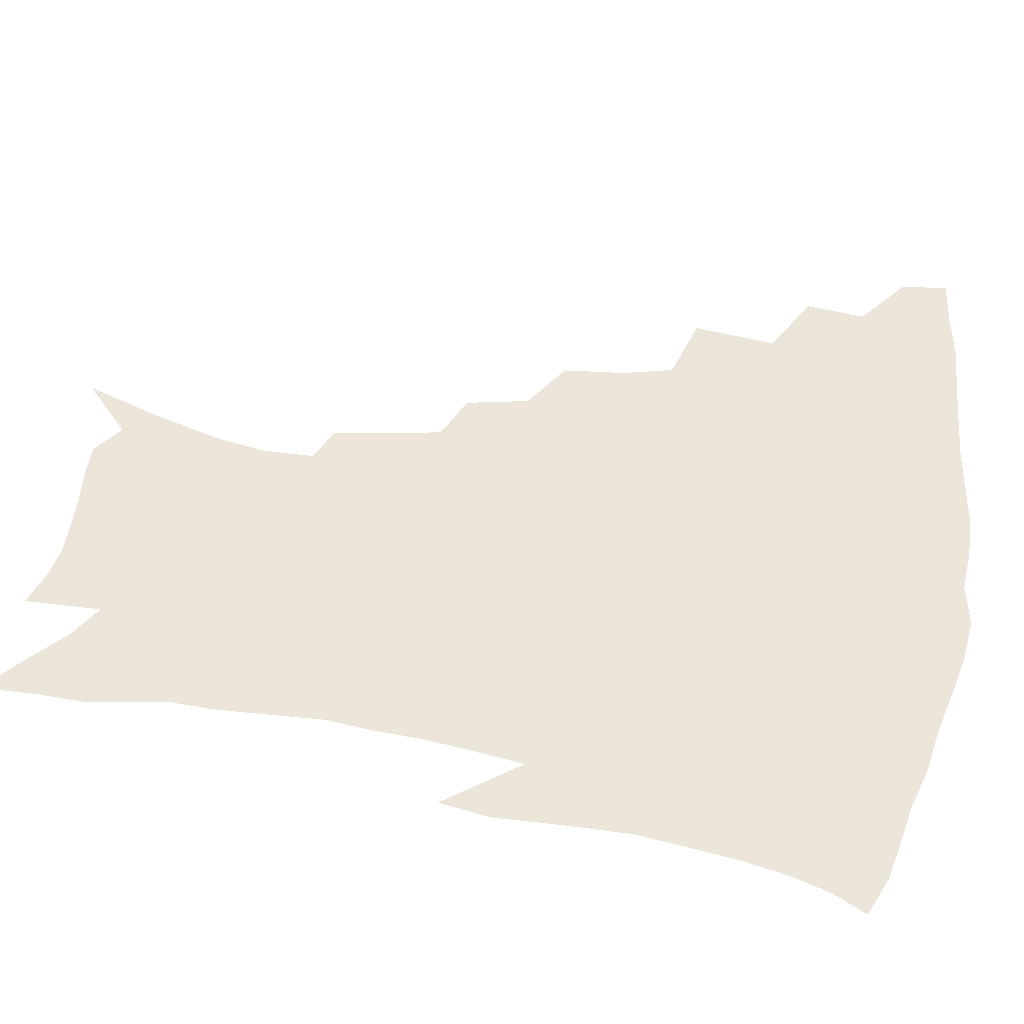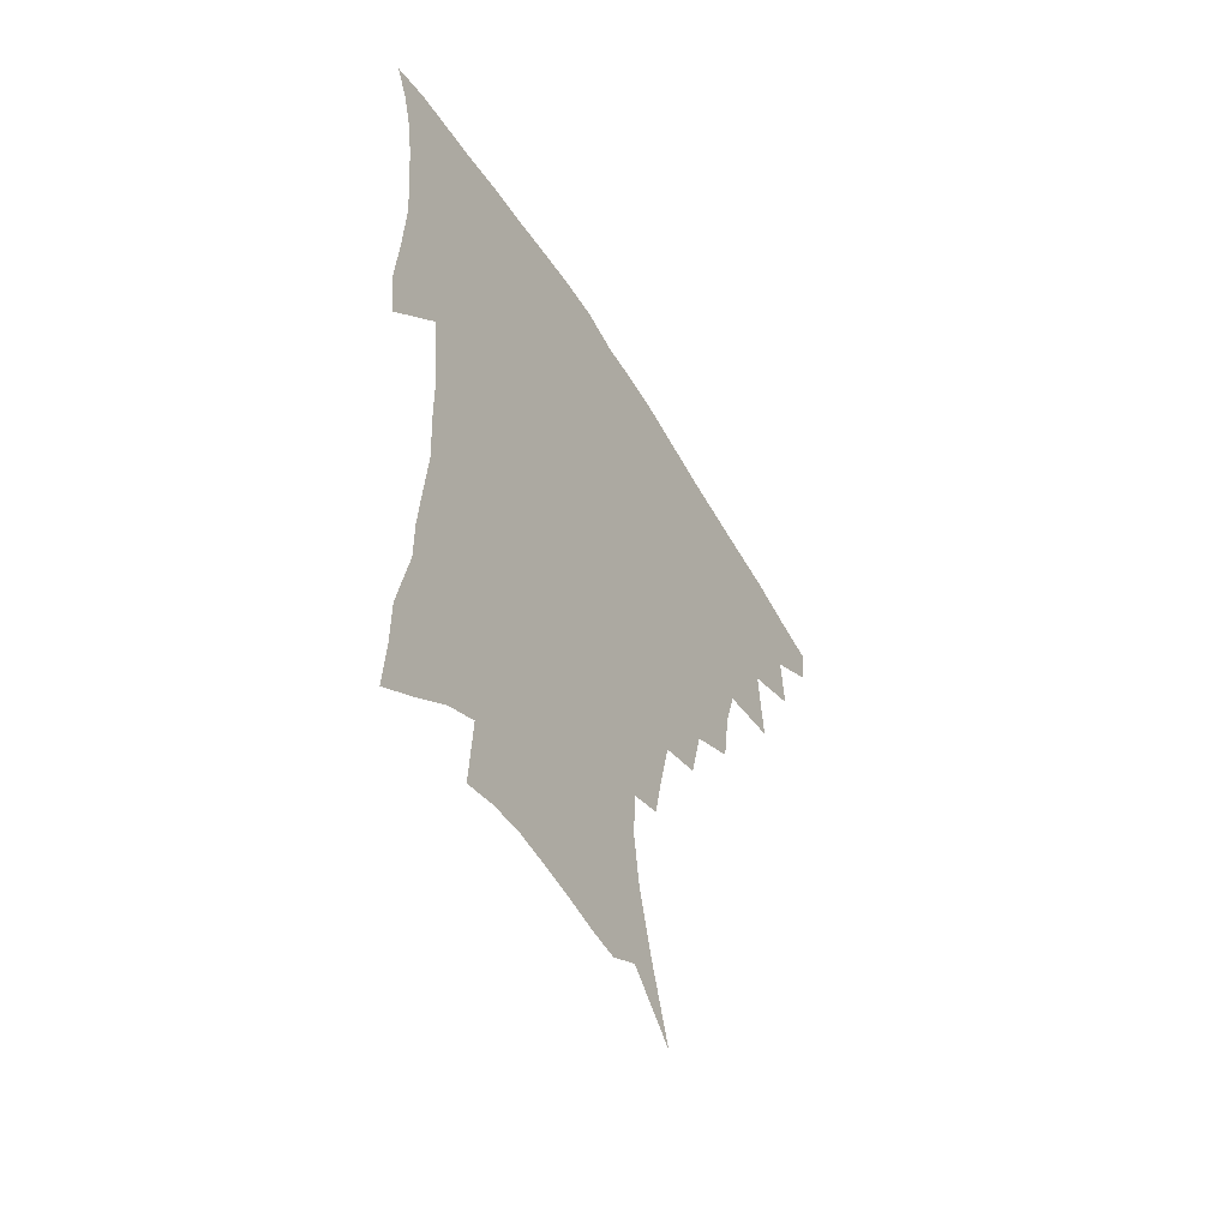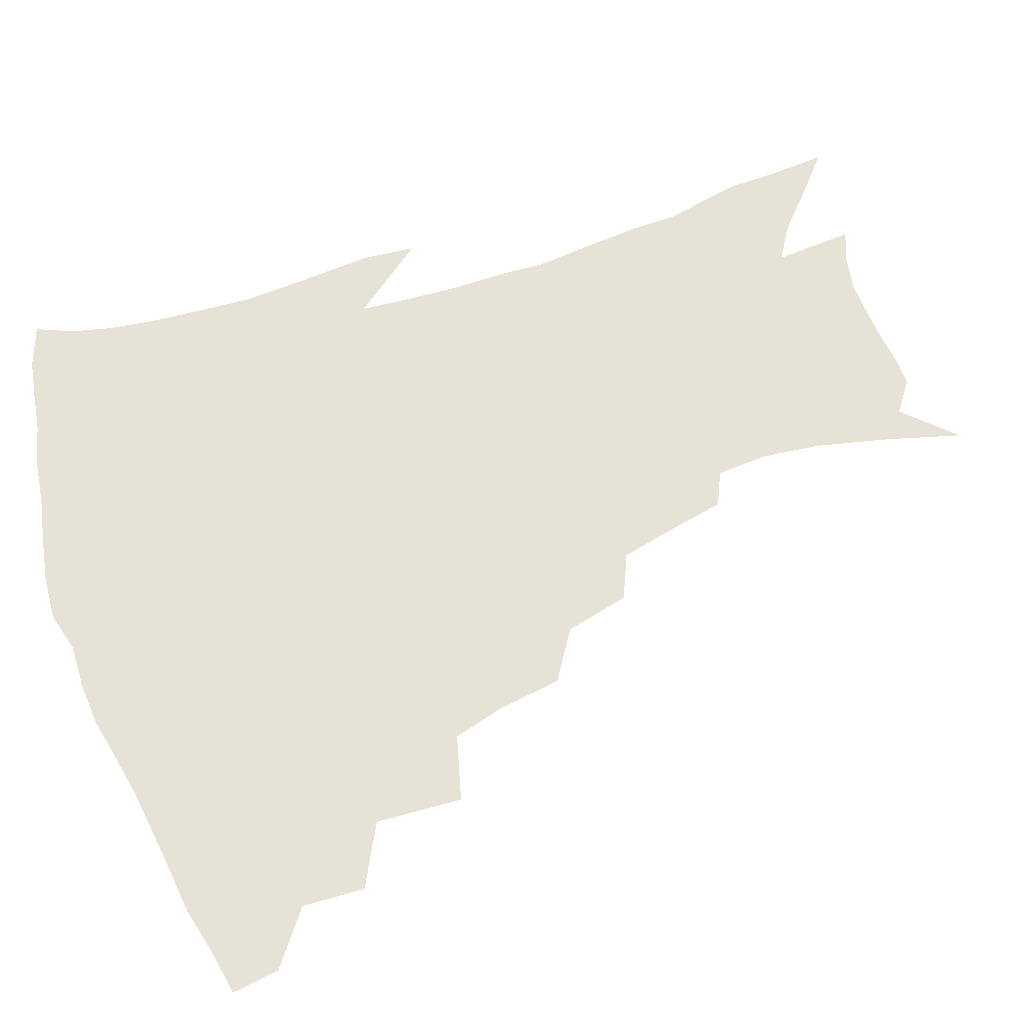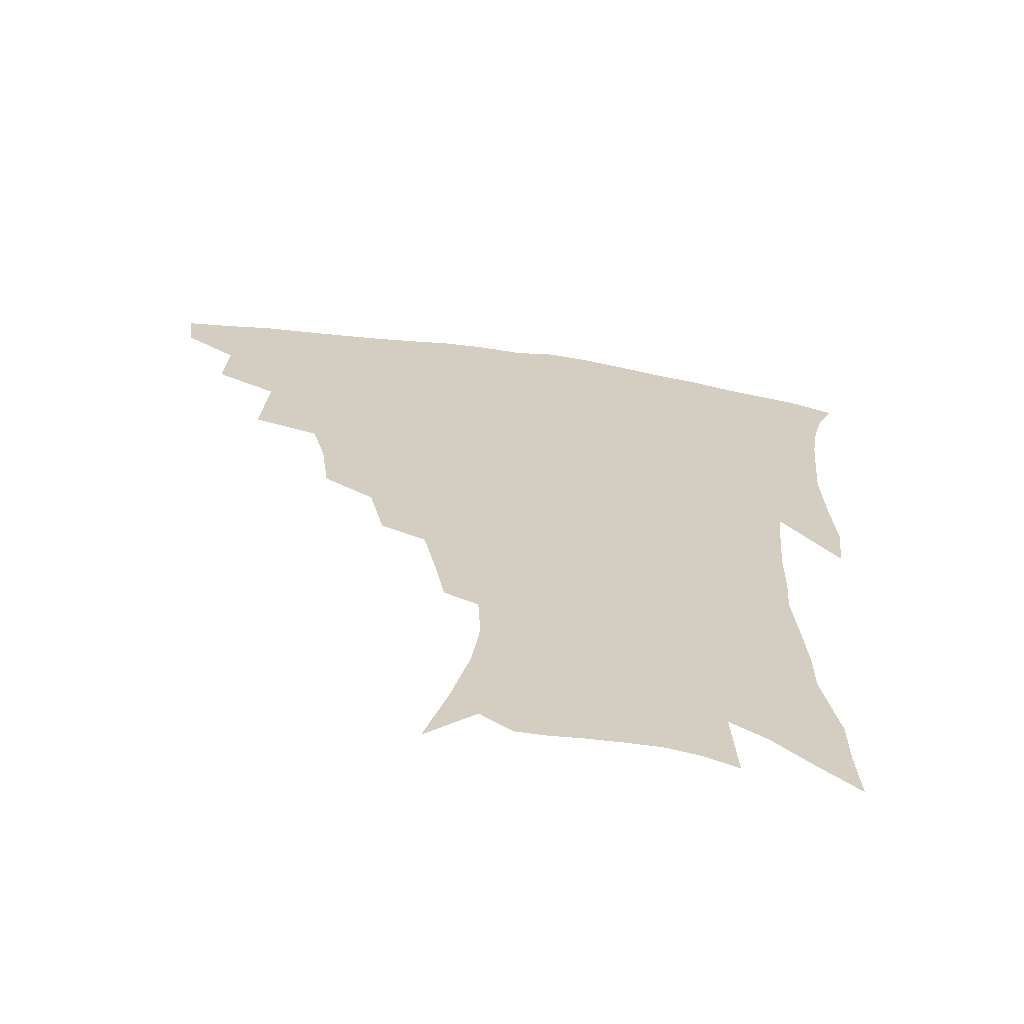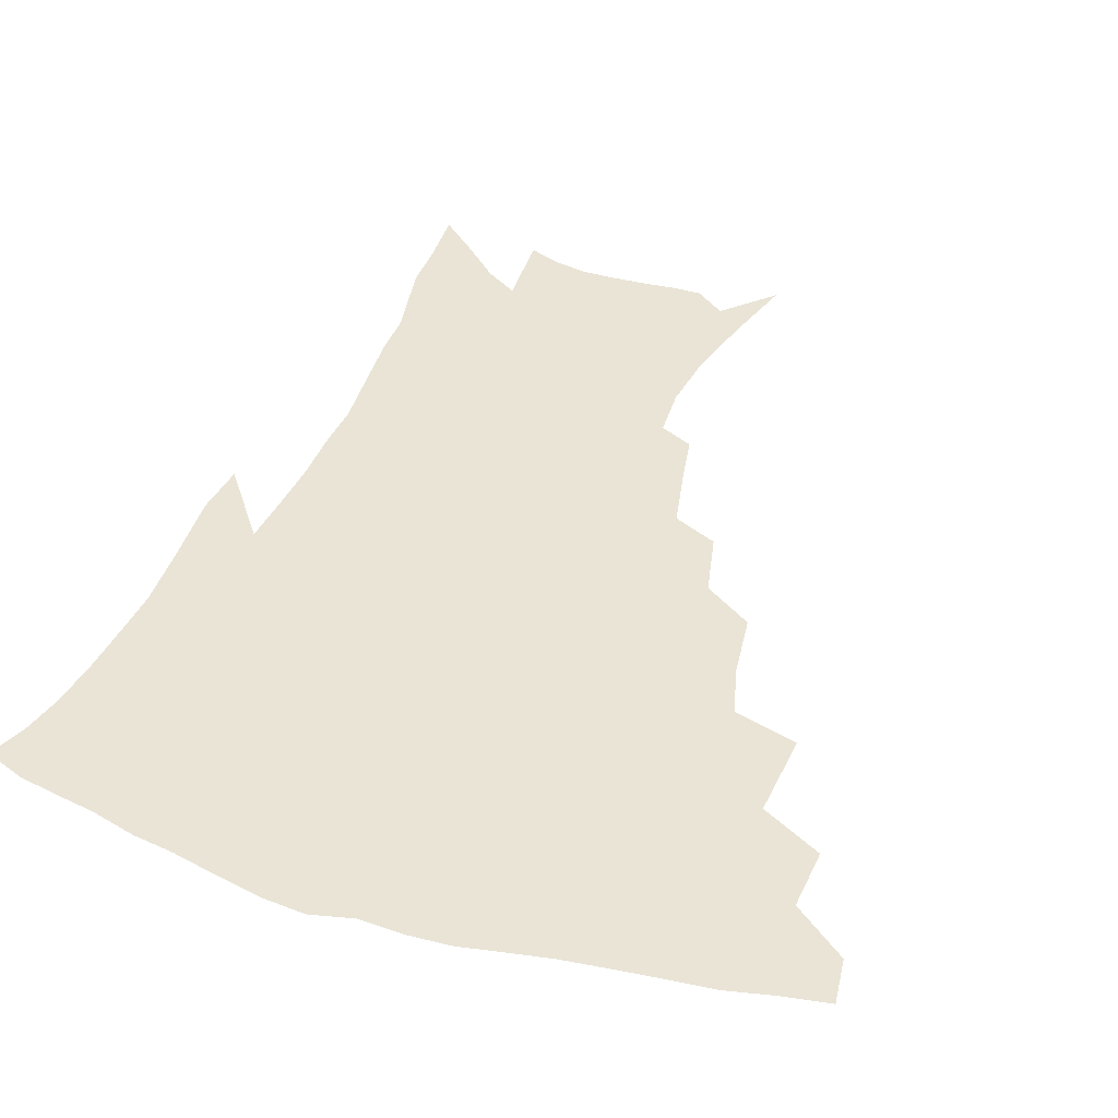
<metadata>
{"format":"obj","ext":"obj","renderer":"f3d","projection":"perspective","resolution":1024,"background":"white","views":[{"elev":55.5,"azim":100.5,"up":"+Z"},{"elev":-56.5,"azim":120.9,"up":"+Y"},{"elev":63.1,"azim":-110.1,"up":"+Z"},{"elev":-65.5,"azim":-8.2,"up":"+Y"},{"elev":42.4,"azim":-160.2,"up":"+Z"}]}
</metadata>
<code>
v 439.5 411.1 0
v 437.6 426.9 0
v 455.7 376.6 0
v 457.1 397.3 0
v 456.1 413.9 0
v 453.2 429.5 0
v 473.8 336.8 0
v 476 365.6 0
v 475.7 385.2 0
v 473 400.7 0
v 471 416.3 0
v 468.4 433 0
v 502.7 291.8 0
v 499.9 313.6 0
v 495.3 330.6 0
v 493.5 352.6 0
v 492.9 372.7 0
v 491.3 389 0
v 488.5 403.6 0
v 486 418.9 0
v 483.8 434.5 0
v 524 259.1 0
v 519.1 280.8 0
v 514.7 299.4 0
v 515 328.9 0
v 510.2 340.9 0
v 509.7 361.4 0
v 507.6 376.5 0
v 505.5 391.3 0
v 503.5 405.9 0
v 501.5 420.3 0
v 499 436.2 0
v 546.4 214.5 0
v 543.2 231.9 0
v 538.9 252.3 0
v 534.4 273.6 0
v 530.7 292.1 0
v 528.8 314.4 0
v 527.4 334.8 0
v 524.3 347.6 0
v 524.3 366.3 0
v 521.9 379.7 0
v 519.9 393.8 0
v 517.8 408 0
v 515.8 422.6 0
v 513.7 438 0
v 542.3 122.4 0
v 550 148.5 0
v 556 172.4 0
v 558.5 191.7 0
v 557.7 209.1 0
v 555.2 228.7 0
v 551.8 245.2 0
v 548.4 264.8 0
v 545 282.1 0
v 543 303.7 0
v 541 320.3 0
v 539.5 337.6 0
v 538.4 353.4 0
v 537.5 368.5 0
v 536 382.2 0
v 533.7 395.8 0
v 532.2 409.9 0
v 530.2 424.6 0
v 528.1 440.7 0
v 558.7 138.7 0
v 564.9 164.1 0
v 567.8 185.1 0
v 567.3 200 0
v 566.2 219.6 0
v 564.1 239.3 0
v 561.2 254.9 0
v 558.2 271.1 0
v 556.1 290.6 0
v 554.5 309 0
v 553.3 326.1 0
v 552.3 341.7 0
v 551.4 356.5 0
v 551.4 371.9 0
v 549.9 384.2 0
v 548.2 397.4 0
v 546.6 411.3 0
v 544.3 427 0
v 542.3 443.5 0
v 569.1 130.8 0
v 572.1 149.4 0
v 576 172.7 0
v 577.1 191.9 0
v 576.5 209.7 0
v 575.1 227.6 0
v 573.1 245.1 0
v 570.8 261.1 0
v 568.8 279.5 0
v 567.3 297.7 0
v 565.8 312.5 0
v 565.1 329.2 0
v 564.6 344.6 0
v 563.9 358 0
v 563.7 372.8 0
v 562.8 385.4 0
v 561.8 398.4 0
v 561.2 411.8 0
v 559.5 426.3 0
v 556.6 444.3 0
v 579 130.8 0
v 583.8 157.7 0
v 585.7 178.3 0
v 585.6 193.3 0
v 585.3 217 0
v 583.9 230 0
v 582.2 248.2 0
v 580.5 265 0
v 579 282.8 0
v 578 300.8 0
v 577.5 317.4 0
v 576.4 329.7 0
v 576.4 345.8 0
v 576.3 359.6 0
v 576.3 373.4 0
v 575.9 386.2 0
v 575.4 399.1 0
v 574.8 412.4 0
v 573.4 427 0
v 571.3 443.5 0
v 590.1 131.9 0
v 593.8 160.5 0
v 594.8 181 0
v 594.6 197.4 0
v 594 216.7 0
v 592.8 231 0
v 591.5 251.7 0
v 590.3 269.2 0
v 589.4 285.7 0
v 588.7 301.6 0
v 588.4 319.4 0
v 588.4 333.7 0
v 588.6 348.4 0
v 588.7 361.2 0
v 589 374.2 0
v 589.2 386.9 0
v 589.1 399.5 0
v 588.6 412.7 0
v 587.1 428.2 0
v 585 446.9 0
v 601.5 132.4 0
v 603.6 161.3 0
v 604 182.3 0
v 603.7 203.3 0
v 603 218 0
v 602 235.2 0
v 600.8 253.1 0
v 600.1 270 0
v 599.5 287 0
v 599.2 303.4 0
v 599.3 319.6 0
v 599.6 333.2 0
v 600 347.8 0
v 600.5 360.6 0
v 601.3 374.3 0
v 602 387.1 0
v 602.3 399.6 0
v 601.9 413.2 0
v 601.2 427.8 0
v 599.4 445.7 0
v 613.1 132.5 0
v 613.5 160.8 0
v 613.2 182 0
v 612.9 199.5 0
v 612 218.1 0
v 611 237.6 0
v 610.2 255.5 0
v 610 269.3 0
v 609.5 287.4 0
v 609.7 302.9 0
v 609.9 319 0
v 610.7 334.2 0
v 611.3 347.5 0
v 612.3 361.1 0
v 613.4 374 0
v 614.6 386.8 0
v 615.3 399.1 0
v 615.9 412 0
v 615.4 426.8 0
v 614.7 442.6 0
v 624.4 130.3 0
v 623.7 156.9 0
v 622.9 178.4 0
v 622.2 197.2 0
v 621.1 217.5 0
v 620.2 236.4 0
v 619.8 252.5 0
v 619.6 269 0
v 619.8 284.5 0
v 620.1 300.4 0
v 620.7 315.7 0
v 621.4 332.7 0
v 622.5 346.8 0
v 623.7 359.7 0
v 625.1 373.4 0
v 626.7 386 0
v 628 398.2 0
v 629.4 410.8 0
v 630.3 424.1 0
v 630.3 439.1 0
v 635.6 125.9 0
v 634.2 152.6 0
v 632.9 174.3 0
v 631.6 194.9 0
v 630.4 214.6 0
v 629.5 233.4 0
v 629.7 248.2 0
v 629.2 266.8 0
v 629.8 281.3 0
v 630.5 297 0
v 631.4 312 0
v 632.1 329.5 0
v 633.2 345.4 0
v 635.1 357.5 0
v 636.7 370.6 0
v 638.6 384.6 0
v 641.1 397.3 0
v 642.8 408.9 0
v 644.2 421.6 0
v 644.4 436.9 0
v 645.8 145.1 0
v 643.9 166.6 0
v 642.5 186.5 0
v 640.3 209 0
v 639.7 226.5 0
v 639.8 242.1 0
v 639.6 259.8 0
v 639.9 276.3 0
v 640.5 293.5 0
v 641.6 310.1 0
v 643.2 324.8 0
v 644.4 340.8 0
v 646.1 355.7 0
v 648 369 0
v 650.2 382.6 0
v 652.6 395 0
v 654.9 407 0
v 657.3 419.4 0
v 659.5 432.8 0
v 658.8 132.6 0
v 655.6 157.3 0
v 653.5 178.9 0
v 651.7 199 0
v 650.6 217.5 0
v 650.1 234.9 0
v 650.4 251 0
v 650.2 269.5 0
v 650.9 286.7 0
v 652.3 302.8 0
v 654.2 318.5 0
v 655.6 335.1 0
v 657.1 351.8 0
v 658.9 367.3 0
v 661.5 379.9 0
v 664.1 392.9 0
v 666.9 404.5 0
v 669.8 416.6 0
v 672.8 430.4 0
v 671.6 121.3 0
v 670.4 140.5 0
v 670.4 157.3 0
v 665.3 184.5 0
v 665.3 199.9 0
v 664 218.6 0
v 662.3 238.5 0
v 663.4 253.6 0
v 663.6 271.9 0
v 664.9 289 0
v 666.6 306.6 0
v 667.5 325.9 0
v 669.5 342.4 0
v 671.1 359.1 0
v 672.9 374.9 0
v 675.3 389.5 0
v 678.6 401.7 0
v 681.7 413.5 0
v 686 427.9 0
v 685.7 281.1 0
v 687.8 299.2 0
v 686.2 323.1 0
v 685.3 345.7 0
v 686.7 363.3 0
v 688.3 380.9 0
v 690.8 397 0
v 694.2 410.2 0
v 699.6 422.5 0
f 4 5 1
f 1 5 2
f 5 6 2
f 8 9 3
f 3 9 4
f 9 10 4
f 4 10 5
f 10 11 5
f 5 11 6
f 11 12 6
f 15 16 7
f 7 16 8
f 16 17 8
f 8 17 9
f 17 18 9
f 9 18 10
f 18 19 10
f 10 19 11
f 19 20 11
f 11 20 12
f 20 21 12
f 23 24 13
f 13 24 14
f 24 25 14
f 14 25 15
f 25 26 15
f 15 26 16
f 26 27 16
f 16 27 17
f 27 28 17
f 17 28 18
f 28 29 18
f 18 29 19
f 29 30 19
f 19 30 20
f 30 31 20
f 20 31 21
f 31 32 21
f 35 36 22
f 22 36 23
f 36 37 23
f 23 37 24
f 37 38 24
f 24 38 25
f 38 39 25
f 25 39 26
f 39 40 26
f 26 40 27
f 40 41 27
f 27 41 28
f 41 42 28
f 28 42 29
f 42 43 29
f 29 43 30
f 43 44 30
f 30 44 31
f 44 45 31
f 31 45 32
f 45 46 32
f 51 52 33
f 33 52 34
f 52 53 34
f 34 53 35
f 53 54 35
f 35 54 36
f 54 55 36
f 36 55 37
f 55 56 37
f 37 56 38
f 56 57 38
f 38 57 39
f 57 58 39
f 39 58 40
f 58 59 40
f 40 59 41
f 59 60 41
f 41 60 42
f 60 61 42
f 42 61 43
f 61 62 43
f 43 62 44
f 62 63 44
f 44 63 45
f 63 64 45
f 45 64 46
f 64 65 46
f 47 66 48
f 66 67 48
f 48 67 49
f 67 68 49
f 49 68 50
f 68 69 50
f 50 69 51
f 69 70 51
f 51 70 52
f 70 71 52
f 52 71 53
f 71 72 53
f 53 72 54
f 72 73 54
f 54 73 55
f 73 74 55
f 55 74 56
f 74 75 56
f 56 75 57
f 75 76 57
f 57 76 58
f 76 77 58
f 58 77 59
f 77 78 59
f 59 78 60
f 78 79 60
f 60 79 61
f 79 80 61
f 61 80 62
f 80 81 62
f 62 81 63
f 81 82 63
f 63 82 64
f 82 83 64
f 64 83 65
f 83 84 65
f 85 86 66
f 66 86 67
f 86 87 67
f 67 87 68
f 87 88 68
f 68 88 69
f 88 89 69
f 69 89 70
f 89 90 70
f 70 90 71
f 90 91 71
f 71 91 72
f 91 92 72
f 72 92 73
f 92 93 73
f 73 93 74
f 93 94 74
f 74 94 75
f 94 95 75
f 75 95 76
f 95 96 76
f 76 96 77
f 96 97 77
f 77 97 78
f 97 98 78
f 78 98 79
f 98 99 79
f 79 99 80
f 99 100 80
f 80 100 81
f 100 101 81
f 81 101 82
f 101 102 82
f 82 102 83
f 102 103 83
f 83 103 84
f 103 104 84
f 85 105 86
f 105 106 86
f 86 106 87
f 106 107 87
f 87 107 88
f 107 108 88
f 88 108 89
f 108 109 89
f 89 109 90
f 109 110 90
f 90 110 91
f 110 111 91
f 91 111 92
f 111 112 92
f 92 112 93
f 112 113 93
f 93 113 94
f 113 114 94
f 94 114 95
f 114 115 95
f 95 115 96
f 115 116 96
f 96 116 97
f 116 117 97
f 97 117 98
f 117 118 98
f 98 118 99
f 118 119 99
f 99 119 100
f 119 120 100
f 100 120 101
f 120 121 101
f 101 121 102
f 121 122 102
f 102 122 103
f 122 123 103
f 103 123 104
f 123 124 104
f 105 125 106
f 125 126 106
f 106 126 107
f 126 127 107
f 107 127 108
f 127 128 108
f 108 128 109
f 128 129 109
f 109 129 110
f 129 130 110
f 110 130 111
f 130 131 111
f 111 131 112
f 131 132 112
f 112 132 113
f 132 133 113
f 113 133 114
f 133 134 114
f 114 134 115
f 134 135 115
f 115 135 116
f 135 136 116
f 116 136 117
f 136 137 117
f 117 137 118
f 137 138 118
f 118 138 119
f 138 139 119
f 119 139 120
f 139 140 120
f 120 140 121
f 140 141 121
f 121 141 122
f 141 142 122
f 122 142 123
f 142 143 123
f 123 143 124
f 143 144 124
f 125 145 126
f 145 146 126
f 126 146 127
f 146 147 127
f 127 147 128
f 147 148 128
f 128 148 129
f 148 149 129
f 129 149 130
f 149 150 130
f 130 150 131
f 150 151 131
f 131 151 132
f 151 152 132
f 132 152 133
f 152 153 133
f 133 153 134
f 153 154 134
f 134 154 135
f 154 155 135
f 135 155 136
f 155 156 136
f 136 156 137
f 156 157 137
f 137 157 138
f 157 158 138
f 138 158 139
f 158 159 139
f 139 159 140
f 159 160 140
f 140 160 141
f 160 161 141
f 141 161 142
f 161 162 142
f 142 162 143
f 162 163 143
f 143 163 144
f 163 164 144
f 145 165 146
f 165 166 146
f 146 166 147
f 166 167 147
f 147 167 148
f 167 168 148
f 148 168 149
f 168 169 149
f 149 169 150
f 169 170 150
f 150 170 151
f 170 171 151
f 151 171 152
f 171 172 152
f 152 172 153
f 172 173 153
f 153 173 154
f 173 174 154
f 154 174 155
f 174 175 155
f 155 175 156
f 175 176 156
f 156 176 157
f 176 177 157
f 157 177 158
f 177 178 158
f 158 178 159
f 178 179 159
f 159 179 160
f 179 180 160
f 160 180 161
f 180 181 161
f 161 181 162
f 181 182 162
f 162 182 163
f 182 183 163
f 163 183 164
f 183 184 164
f 165 185 166
f 185 186 166
f 166 186 167
f 186 187 167
f 167 187 168
f 187 188 168
f 168 188 169
f 188 189 169
f 169 189 170
f 189 190 170
f 170 190 171
f 190 191 171
f 171 191 172
f 191 192 172
f 172 192 173
f 192 193 173
f 173 193 174
f 193 194 174
f 174 194 175
f 194 195 175
f 175 195 176
f 195 196 176
f 176 196 177
f 196 197 177
f 177 197 178
f 197 198 178
f 178 198 179
f 198 199 179
f 179 199 180
f 199 200 180
f 180 200 181
f 200 201 181
f 181 201 182
f 201 202 182
f 182 202 183
f 202 203 183
f 183 203 184
f 203 204 184
f 185 205 186
f 205 206 186
f 186 206 187
f 206 207 187
f 187 207 188
f 207 208 188
f 188 208 189
f 208 209 189
f 189 209 190
f 209 210 190
f 190 210 191
f 210 211 191
f 191 211 192
f 211 212 192
f 192 212 193
f 212 213 193
f 193 213 194
f 213 214 194
f 194 214 195
f 214 215 195
f 195 215 196
f 215 216 196
f 196 216 197
f 216 217 197
f 197 217 198
f 217 218 198
f 198 218 199
f 218 219 199
f 199 219 200
f 219 220 200
f 200 220 201
f 220 221 201
f 201 221 202
f 221 222 202
f 202 222 203
f 222 223 203
f 203 223 204
f 223 224 204
f 206 225 207
f 225 226 207
f 207 226 208
f 226 227 208
f 208 227 209
f 227 228 209
f 209 228 210
f 228 229 210
f 210 229 211
f 229 230 211
f 211 230 212
f 230 231 212
f 212 231 213
f 231 232 213
f 213 232 214
f 232 233 214
f 214 233 215
f 233 234 215
f 215 234 216
f 234 235 216
f 216 235 217
f 235 236 217
f 217 236 218
f 236 237 218
f 218 237 219
f 237 238 219
f 219 238 220
f 238 239 220
f 220 239 221
f 239 240 221
f 221 240 222
f 240 241 222
f 222 241 223
f 241 242 223
f 223 242 224
f 242 243 224
f 225 244 226
f 244 245 226
f 226 245 227
f 245 246 227
f 227 246 228
f 246 247 228
f 228 247 229
f 247 248 229
f 229 248 230
f 248 249 230
f 230 249 231
f 249 250 231
f 231 250 232
f 250 251 232
f 232 251 233
f 251 252 233
f 233 252 234
f 252 253 234
f 234 253 235
f 253 254 235
f 235 254 236
f 254 255 236
f 236 255 237
f 255 256 237
f 237 256 238
f 256 257 238
f 238 257 239
f 257 258 239
f 239 258 240
f 258 259 240
f 240 259 241
f 259 260 241
f 241 260 242
f 260 261 242
f 242 261 243
f 261 262 243
f 244 263 245
f 263 264 245
f 245 264 246
f 264 265 246
f 246 265 247
f 265 266 247
f 247 266 248
f 266 267 248
f 248 267 249
f 267 268 249
f 249 268 250
f 268 269 250
f 250 269 251
f 269 270 251
f 251 270 252
f 270 271 252
f 252 271 253
f 271 272 253
f 253 272 254
f 272 273 254
f 254 273 255
f 273 274 255
f 255 274 256
f 274 275 256
f 256 275 257
f 275 276 257
f 257 276 258
f 276 277 258
f 258 277 259
f 277 278 259
f 259 278 260
f 278 279 260
f 260 279 261
f 279 280 261
f 261 280 262
f 280 281 262
f 273 282 274
f 282 283 274
f 274 283 275
f 283 284 275
f 275 284 276
f 284 285 276
f 276 285 277
f 285 286 277
f 277 286 278
f 286 287 278
f 278 287 279
f 287 288 279
f 279 288 280
f 288 289 280
f 280 289 281
f 289 290 281

</code>
